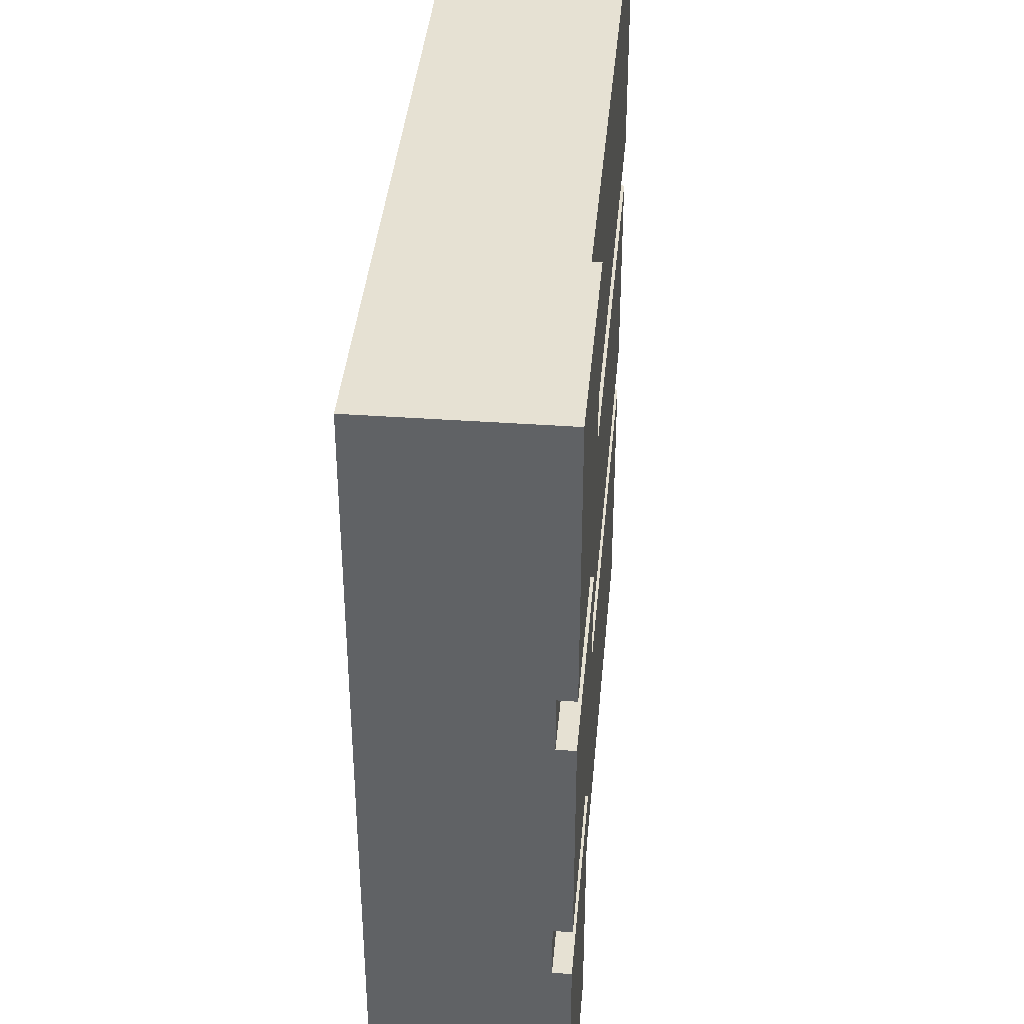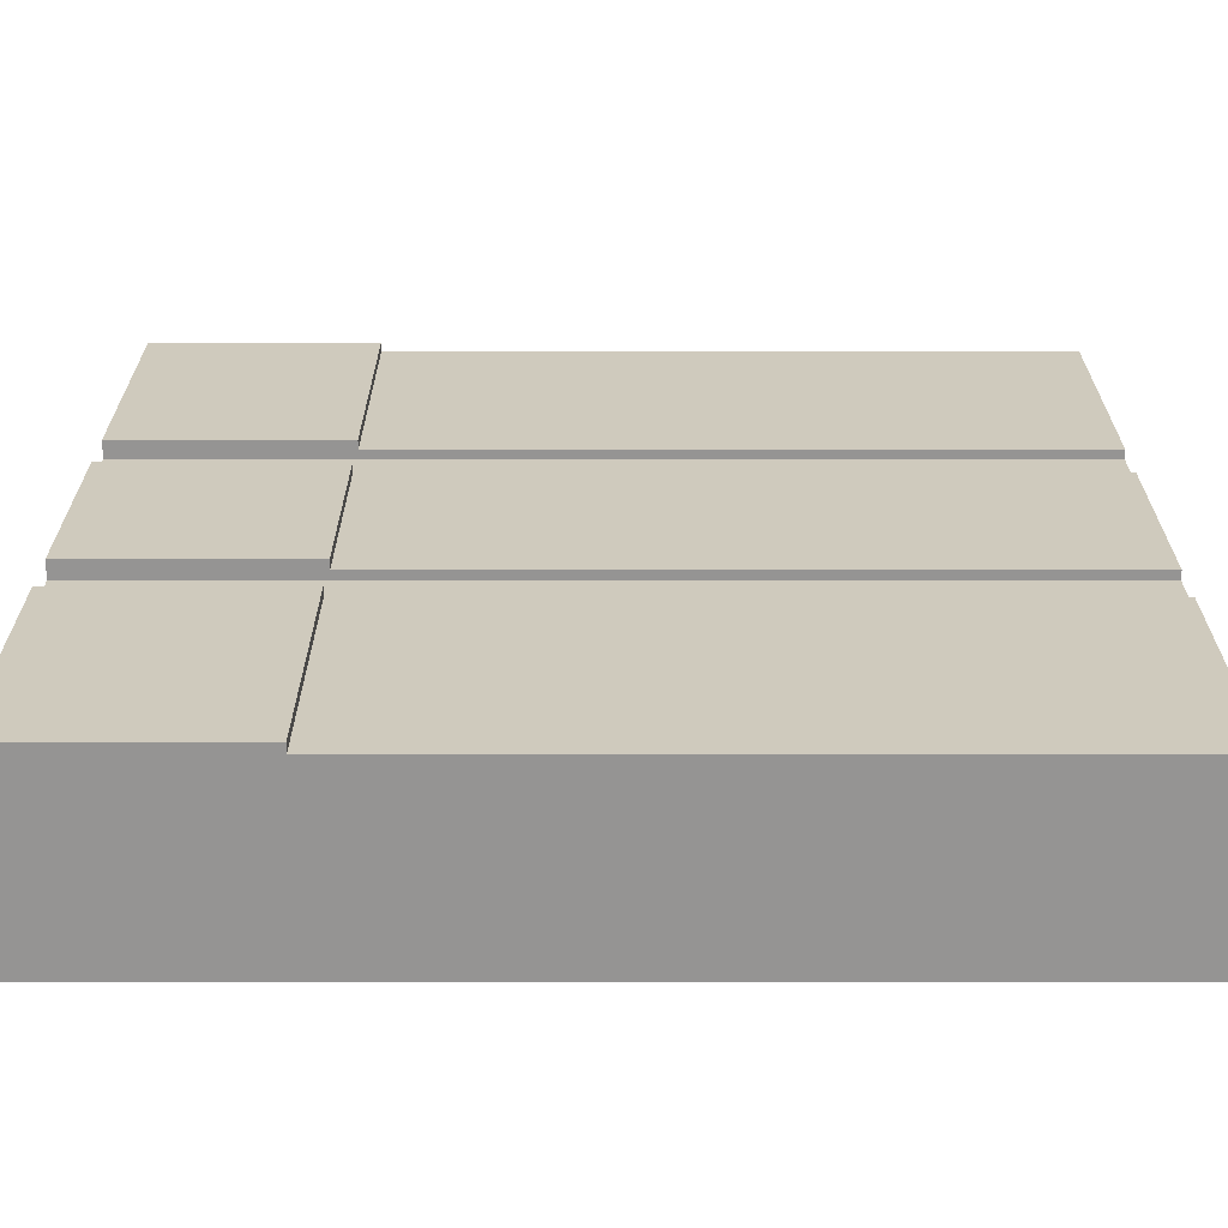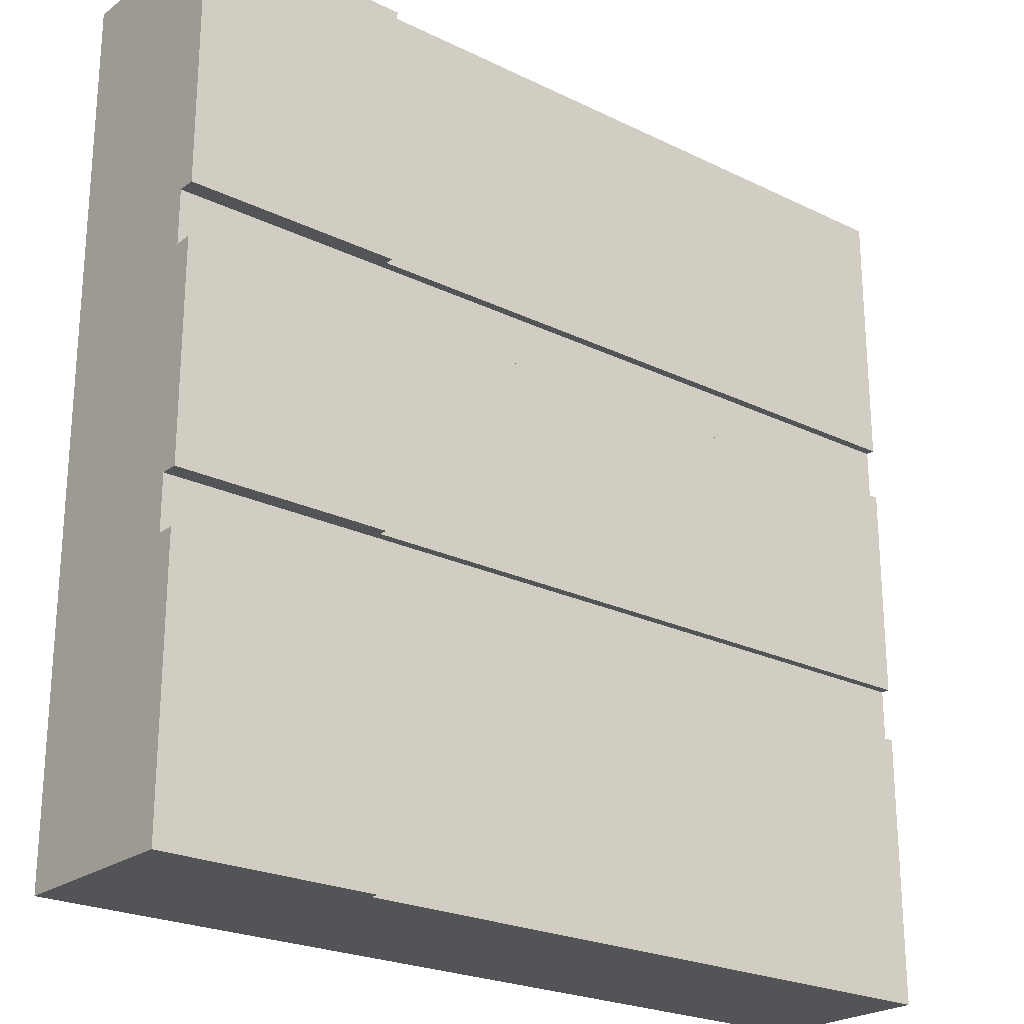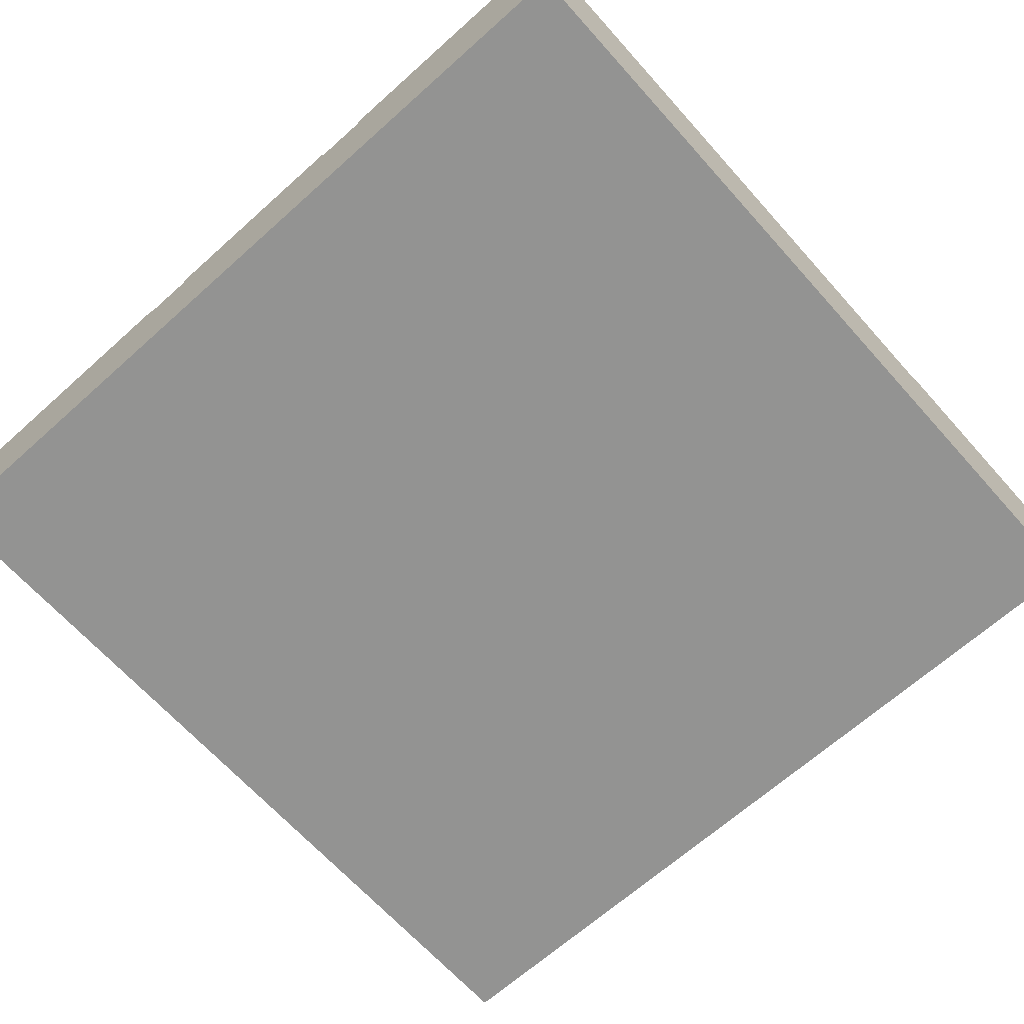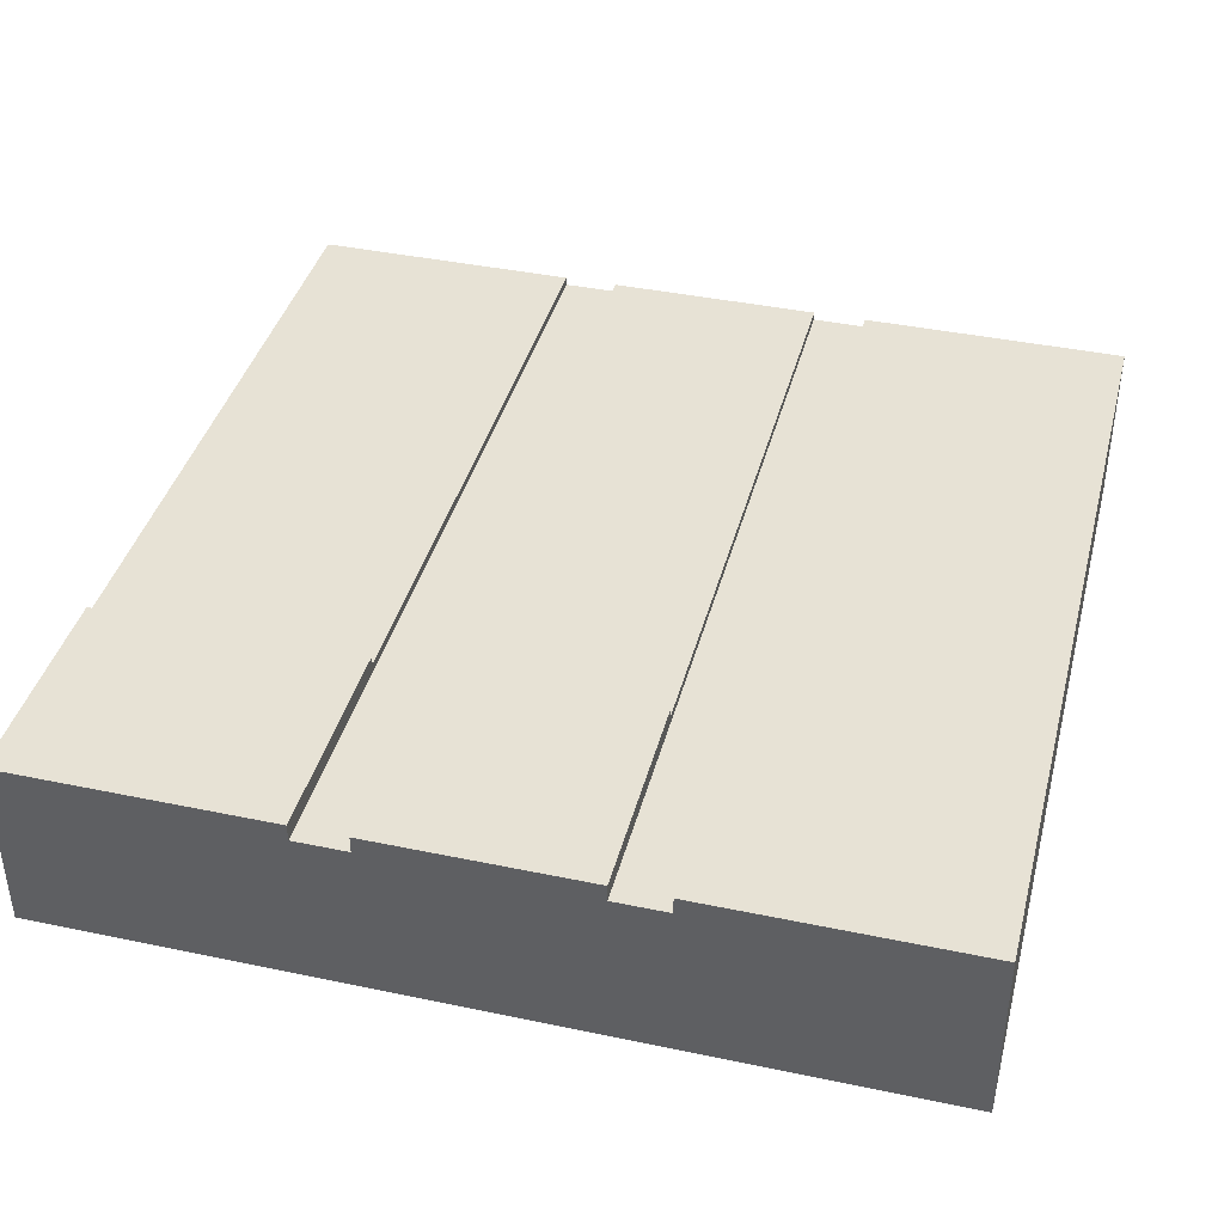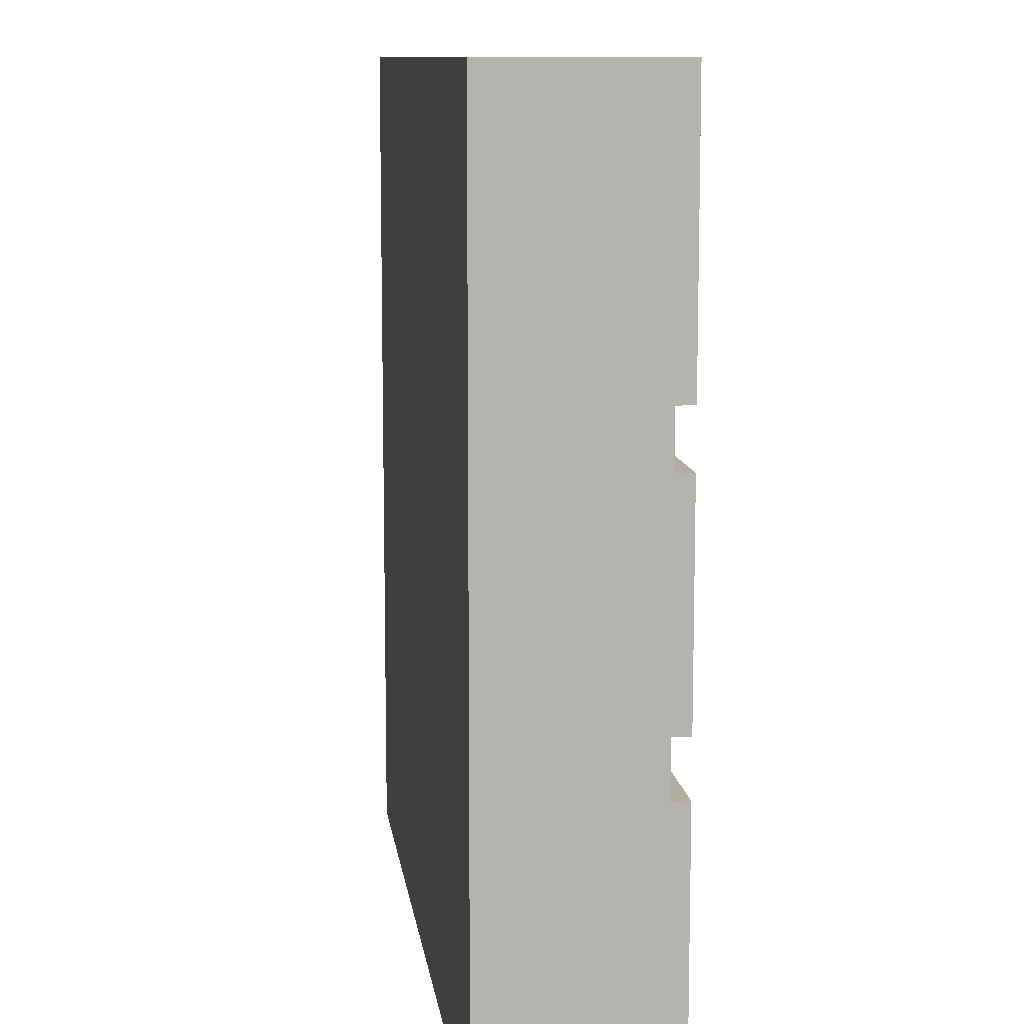
<metadata>
{"format":"obj","ext":"obj","renderer":"f3d","projection":"perspective","resolution":1024,"background":"white","views":[{"elev":38.9,"azim":95.1,"up":"+Z"},{"elev":-67.1,"azim":-180.0,"up":"+Z"},{"elev":-23.5,"azim":140.7,"up":"+Z"},{"elev":-66.7,"azim":-48.1,"up":"+Y"},{"elev":40.1,"azim":104.5,"up":"+Y"},{"elev":10.4,"azim":82.6,"up":"+Z"}]}
</metadata>
<code>
o roadTile_105
v 0 4.56 -9
v 0 4.56 -7.5
v 24 4.56 -7.5
v 24 4.56 -9
v 0 4.8 -24
v 0 2.4 -24
v 0 2.4 0
v 0 4.8 0
v 0 4.8 -7.5
v 0 4.8 -9
v 0 4.8 -15
v 0 4.56 -15
v 0 4.56 -16.5
v 0 4.8 -16.5
v 18 4.8 -24
v 18 2.4 -24
v 18 4.8 -16.5
v 24 4.56 -16.5
v 24 5.04 -16.5
v 18 5.04 -16.5
v 24 4.56 -15
v 24 5.04 -15
v 18 4.8 -15
v 18 5.04 -15
v 24 0 0
v 24 1e-06 -24
v 24 5.04 -24
v 24 5.04 -9
v 24 5.04 -7.5
v 24 5.04 0
v 0 1e-06 -24
v 0 0 -0
v 18 5.04 -24
v 18 2.4 0
v 18 5.04 0
v 18 4.8 0
v 18 4.8 -7.5
v 18 5.04 -7.5
v 18 5.04 -9
v 18 4.8 -9
f 2 4 1
f 17 13 18
f 21 13 12
f 12 11 23
f 37 29 3
f 40 1 4
f 2 3 4
f 17 14 13
f 18 19 17
f 19 20 17
f 21 18 13
f 24 22 23
f 22 21 23
f 21 12 23
f 3 2 37
f 2 9 37
f 37 38 29
f 40 10 1
f 4 28 40
f 28 39 40
f 6 12 13
f 5 16 6
f 5 17 15
f 7 36 8
f 37 8 36
f 10 23 11
f 14 5 13
f 5 6 13
f 6 7 1
f 7 8 2
f 8 9 2
f 1 10 11
f 7 2 1
f 1 11 12
f 6 1 12
f 5 15 16
f 5 14 17
f 7 34 36
f 37 9 8
f 10 40 23
f 26 21 4
f 26 32 31
f 16 27 26
f 7 31 32
f 34 32 25
f 38 36 35
f 29 35 30
f 17 33 15
f 20 27 33
f 39 22 24
f 24 40 39
f 30 25 3
f 25 26 4
f 3 25 4
f 26 27 18
f 27 19 18
f 3 29 30
f 22 28 4
f 21 22 4
f 26 18 21
f 26 25 32
f 26 31 16
f 31 6 16
f 16 15 27
f 15 33 27
f 7 6 31
f 34 7 32
f 25 30 34
f 30 35 36
f 36 34 30
f 38 37 36
f 29 38 35
f 17 20 33
f 20 19 27
f 39 28 22
f 24 23 40

</code>
